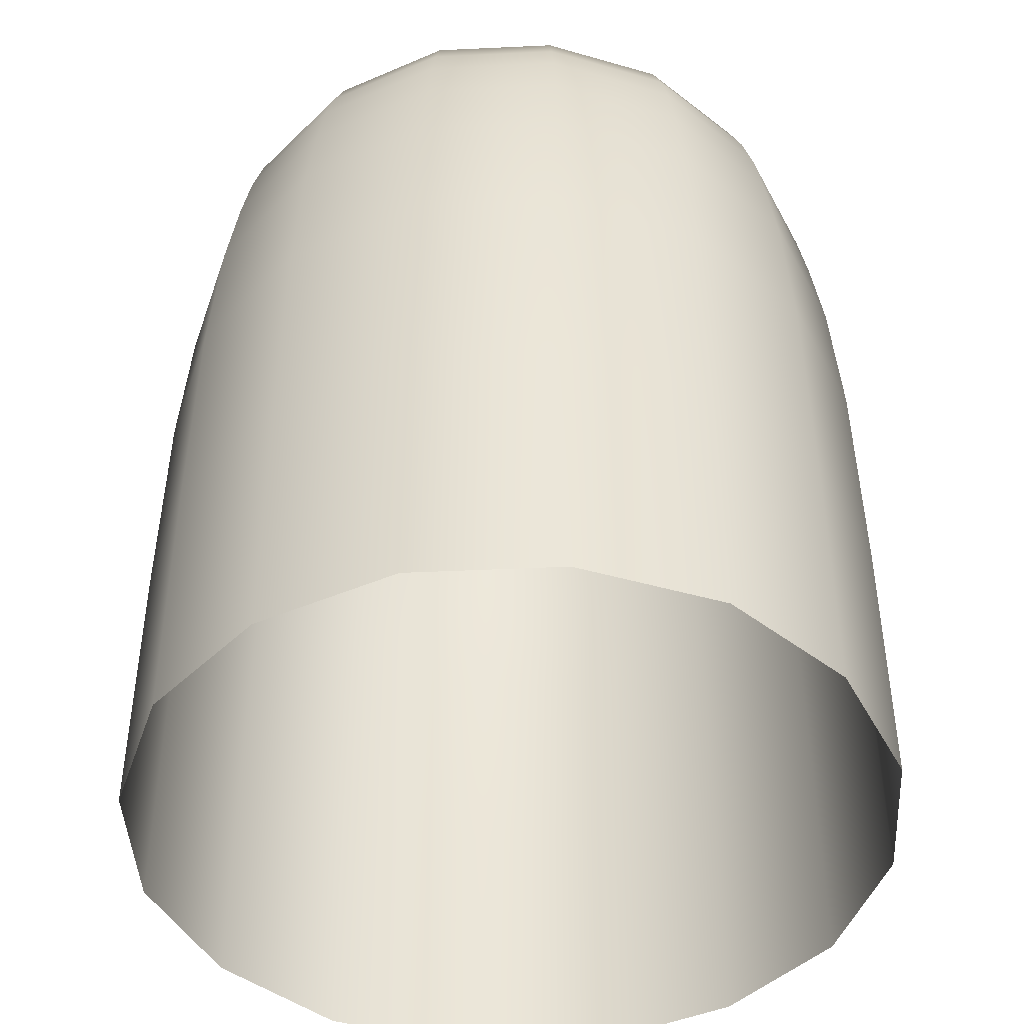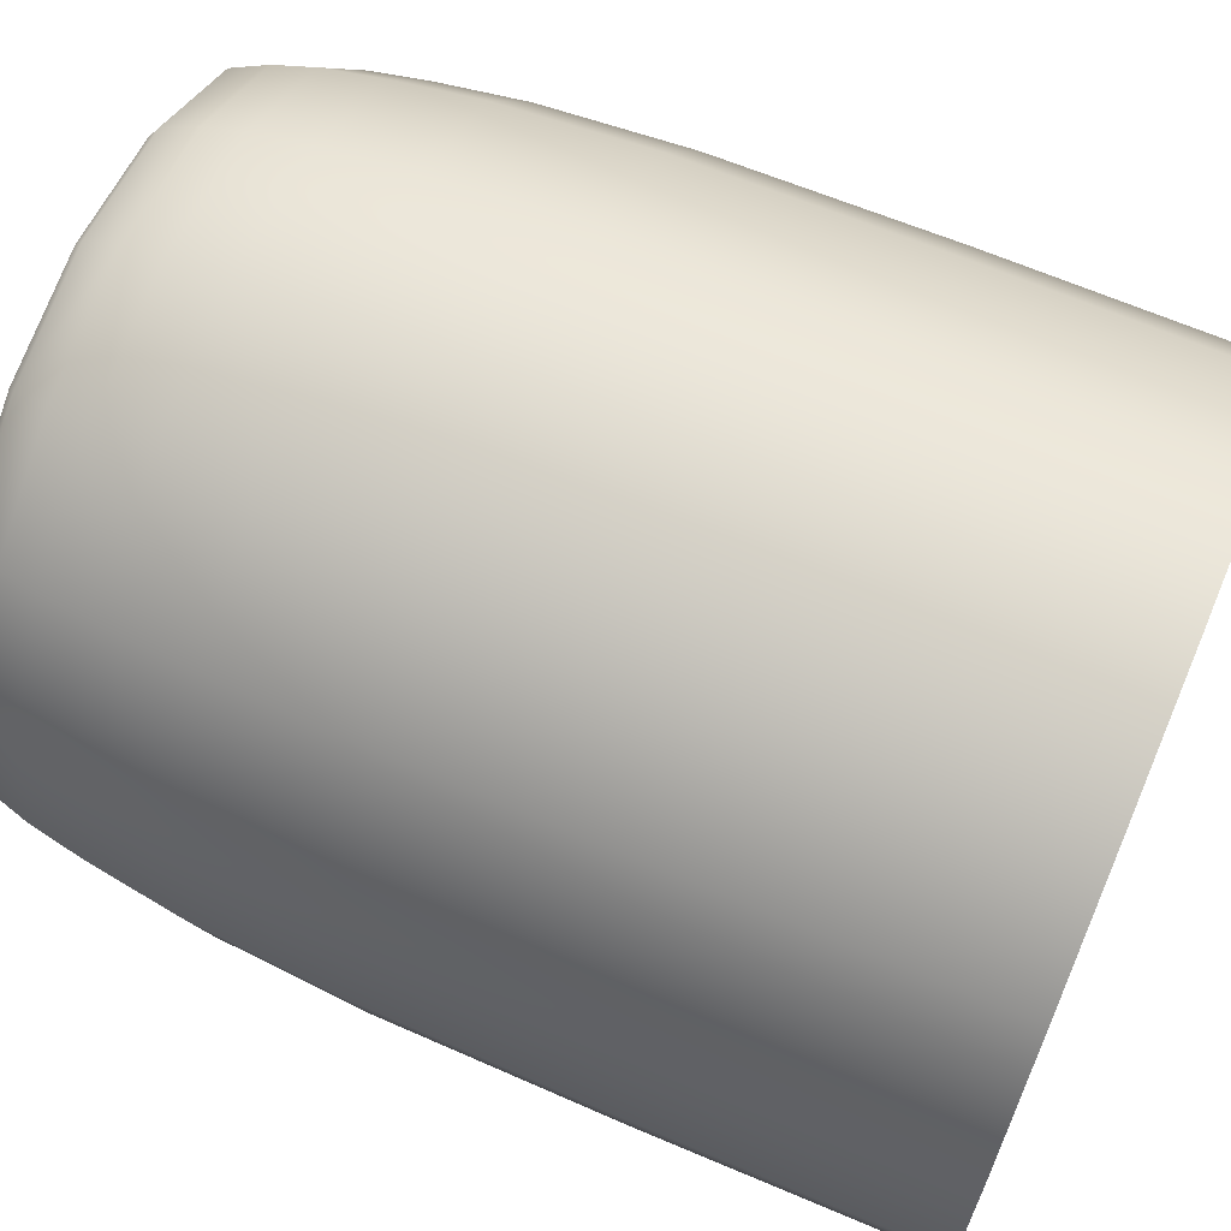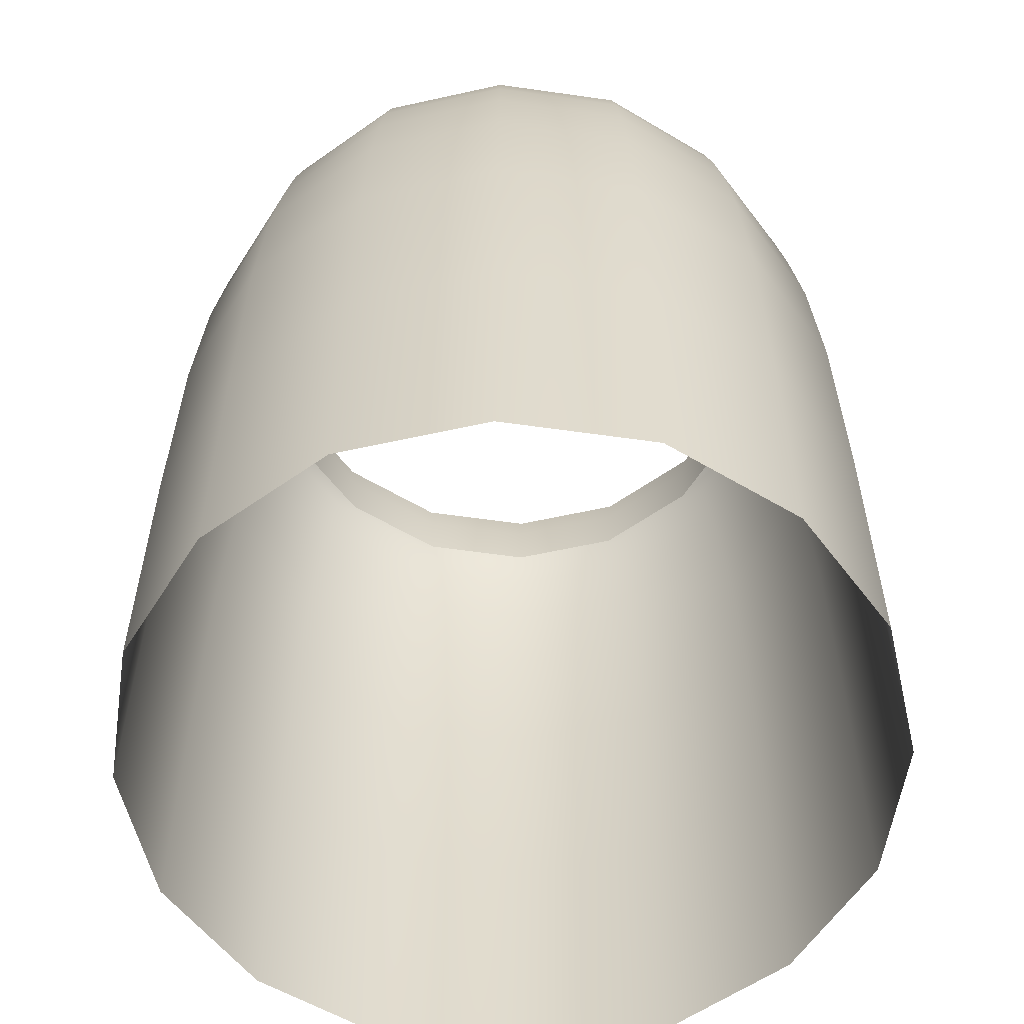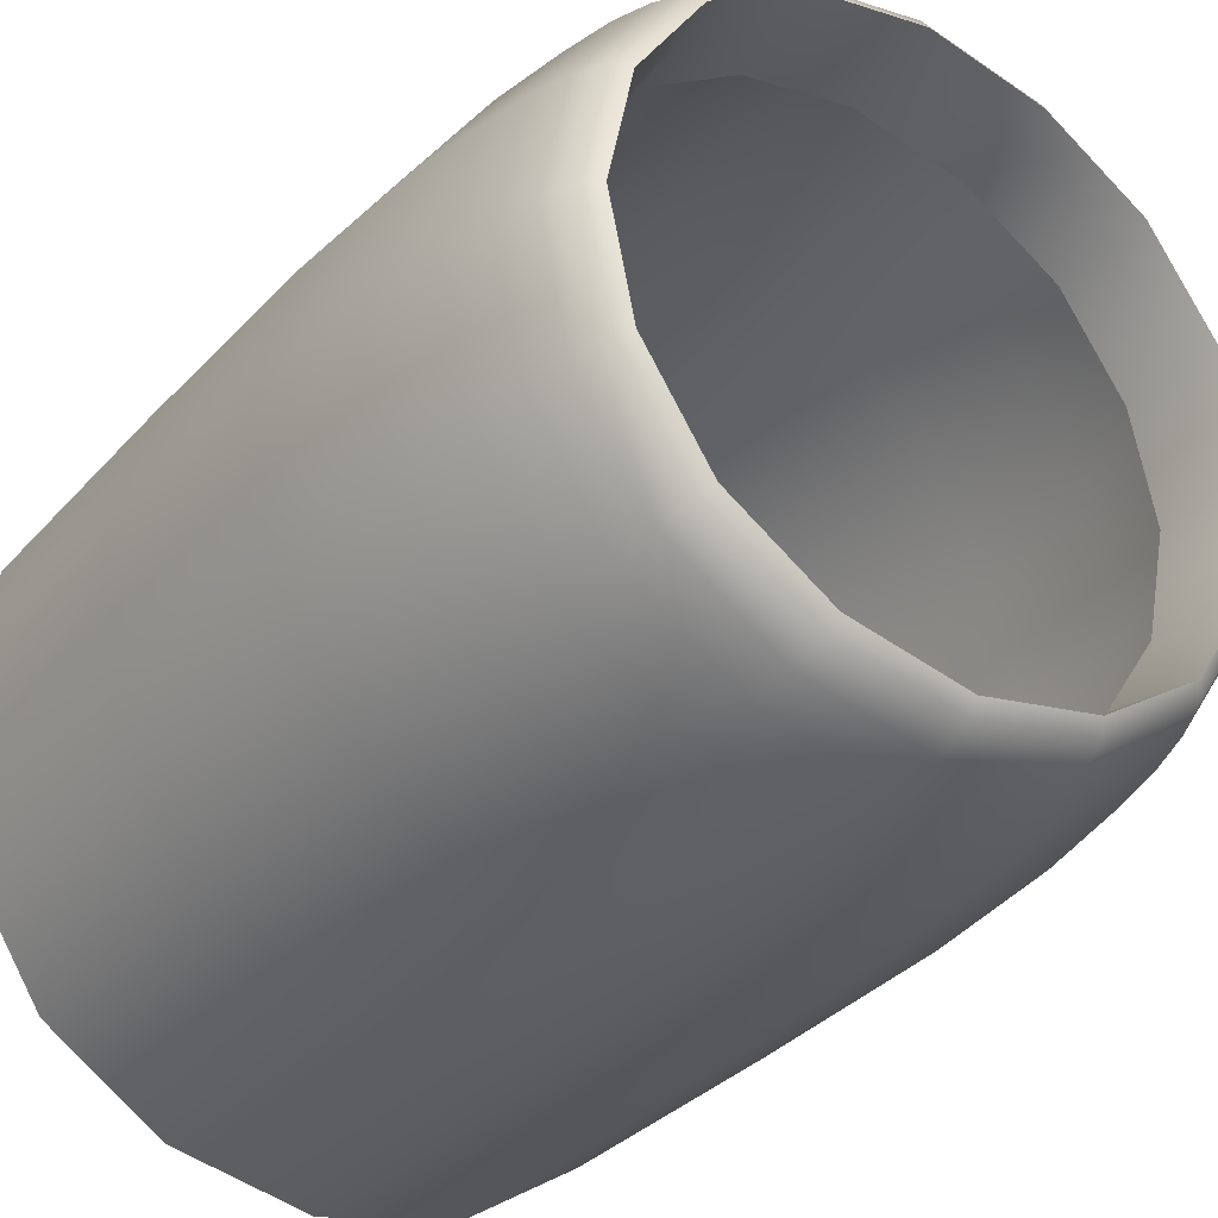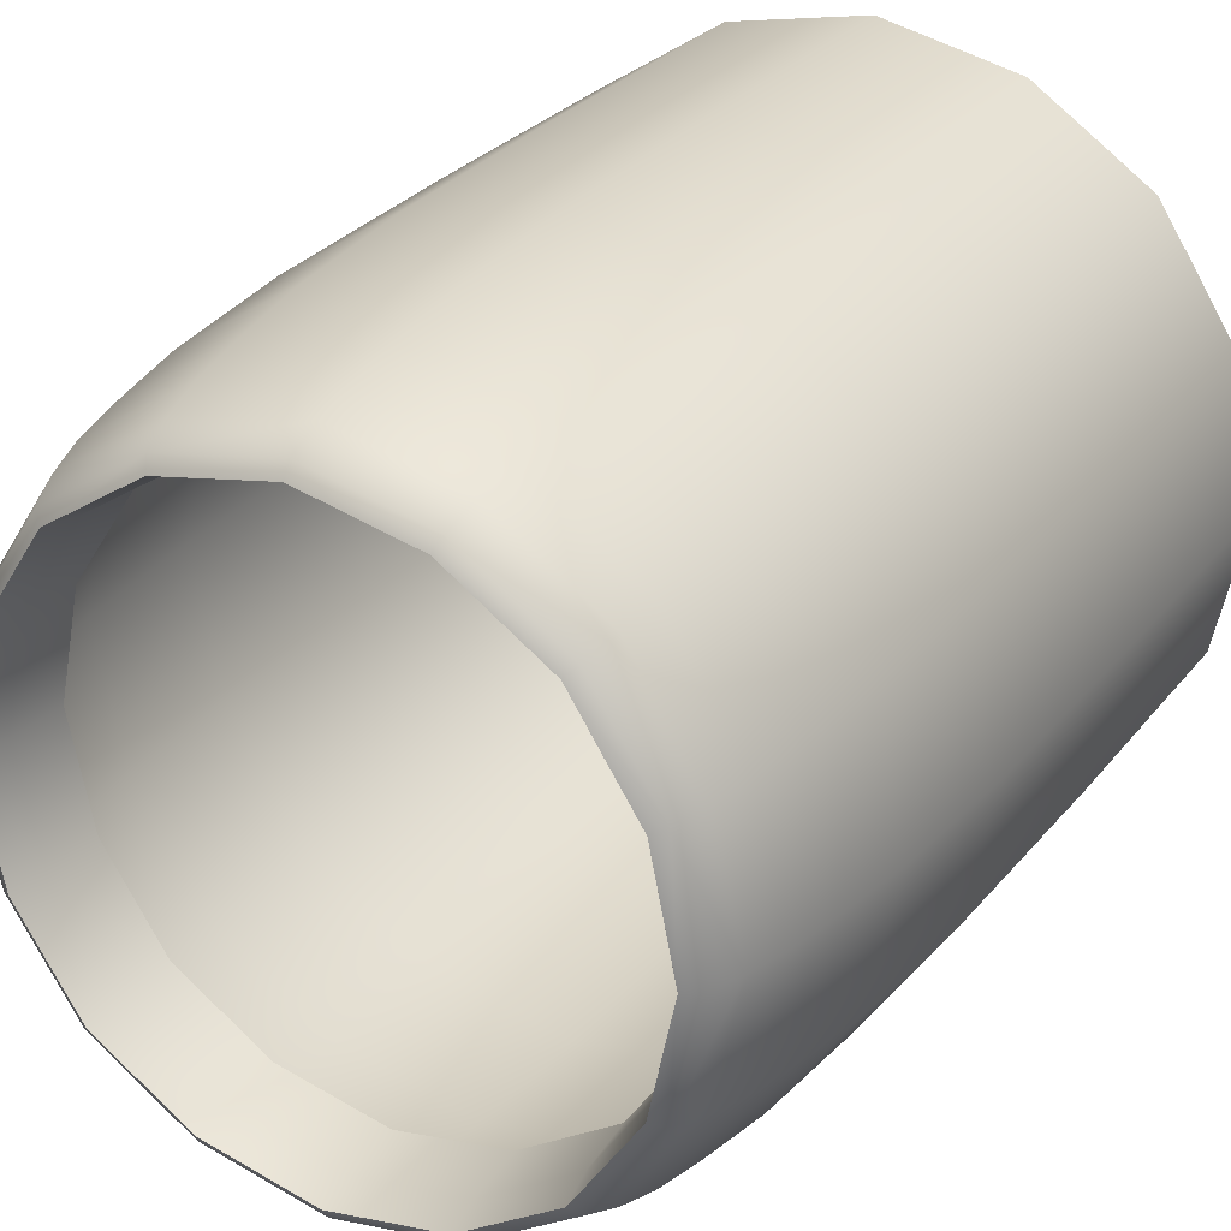
<metadata>
{"format":"obj","ext":"obj","renderer":"f3d","projection":"perspective","resolution":1024,"background":"white","views":[{"elev":-44.7,"azim":-120.2,"up":"+Z"},{"elev":67.2,"azim":113.0,"up":"+Y"},{"elev":-56.9,"azim":-155.2,"up":"+Z"},{"elev":-33.2,"azim":-34.7,"up":"+Y"},{"elev":28.4,"azim":30.4,"up":"+Y"}]}
</metadata>
<code>
o duct
g duct
v -0.5753 0.5753 3.855
v -0.5259 0.5259 3.958
v -0.6122 0.6122 3.628
v -0.9268 -0 1.824
v -0.8657 -0 3.628
v -0.8135 0 3.855
v -0.7438 0 3.958
v -0.6553 0.6553 1.824
v -0.6553 -0.6553 1.824
v -0.6122 -0.6122 3.628
v -0.5753 -0.5753 3.855
v -0.5259 -0.5259 3.958
v 0 0.7438 3.958
v -0 -0.9268 1.824
v -0 -0.8657 3.628
v -0 -0.8135 3.855
v -0 -0.7438 3.958
v 0 0.8135 3.855
v 0.6553 -0.6553 1.824
v 0.6122 -0.6122 3.628
v 0.5753 -0.5753 3.855
v 0.5259 -0.5259 3.958
v 0 0.8657 3.628
v 0.9268 -0 1.824
v 0.8657 -0 3.628
v 0.8135 -0 3.855
v 0.7438 -0 3.958
v 0 0.9268 1.824
v 0.6553 0.6553 1.824
v 0.6122 0.6122 3.628
v 0.5753 0.5753 3.855
v 0.5259 0.5259 3.958
v -0.5054 -0.5054 3.724
v -0.7148 0 3.724
v -0.5054 0.5054 3.724
v -0 -0.7148 3.724
v 0 0.7148 3.724
v 0.5054 -0.5054 3.724
v 0.5054 0.5054 3.724
v 0.7148 -0 3.724
v -0.6497 0.6497 3.07
v -0.6497 -0.6497 3.07
v -0.9189 -0 3.07
v -0 -0.9189 3.07
v 0.6497 -0.6497 3.07
v 0 0.9189 3.07
v 0.9189 -0 3.07
v 0.6497 0.6497 3.07
v -0.3303 0.7973 3.628
v -0.5945 0.5945 3.762
v -0.3104 0.7493 3.855
v 0 0.8408 3.762
v -0.3536 0.8536 1.824
v -0.6553 0.6553 2.501
v -0.3505 0.8463 3.07
v 0 0.9268 2.501
v -0.8536 -0.3536 1.824
v -0.6553 -0.6553 2.501
v -0.8463 -0.3505 3.07
v -0.9268 -0 2.501
v -0.7973 -0.3303 3.628
v -0.5945 -0.5945 3.762
v -0.7493 -0.3104 3.855
v -0.8408 0 3.762
v -0.5495 -0.5495 3.937
v -0.685 -0.2837 3.958
v -0.7772 0 3.937
v -0.7493 0.3104 3.855
v -0.685 0.2837 3.958
v -0.5495 0.5495 3.937
v -0.2837 0.685 3.958
v 0 0.7772 3.937
v 0.3104 0.7493 3.855
v 0.2837 0.685 3.958
v 0.5495 0.5495 3.937
v -0.3536 -0.8536 1.824
v -0 -0.9268 2.501
v -0.3505 -0.8463 3.07
v -0.3303 -0.7973 3.628
v -0 -0.8408 3.762
v -0.3104 -0.7493 3.855
v -0 -0.7772 3.937
v -0.2837 -0.685 3.958
v -0.7973 0.3303 3.628
v 0.3303 0.7973 3.628
v 0.5945 0.5945 3.762
v 0.3536 0.8536 1.824
v 0.3505 0.8463 3.07
v 0.6553 0.6553 2.501
v 0.3536 -0.8536 1.824
v 0.6553 -0.6553 2.501
v 0.3505 -0.8463 3.07
v 0.3303 -0.7973 3.628
v 0.5945 -0.5945 3.762
v 0.3104 -0.7493 3.855
v 0.5495 -0.5495 3.937
v 0.2837 -0.685 3.958
v -0.8536 0.3536 1.824
v -0.8463 0.3505 3.07
v 0.7493 0.3104 3.855
v 0.685 0.2837 3.958
v 0.7772 -0 3.937
v 0.7973 0.3303 3.628
v 0.8408 -0 3.762
v 0.8536 -0.3536 1.824
v 0.9268 -0 2.501
v 0.8463 -0.3505 3.07
v 0.7973 -0.3303 3.628
v 0.7493 -0.3104 3.855
v 0.685 -0.2837 3.958
v 0.8536 0.3536 1.824
v 0.8463 0.3505 3.07
v -0.513 -0.513 3.869
v -0.6583 -0.2727 3.724
v -0.7255 0 3.869
v -0.6583 0.2727 3.724
v -0.513 0.513 3.869
v -0 -0.7255 3.869
v -0.2727 -0.6583 3.724
v -0.2727 0.6583 3.724
v 0 0.7255 3.869
v 0.513 -0.513 3.869
v 0.2727 -0.6583 3.724
v 0.2727 0.6583 3.724
v 0.513 0.513 3.869
v 0.7255 -0 3.869
v 0.6583 -0.2727 3.724
v 0.6583 0.2727 3.724
v 0 0.8951 3.421
v -0.633 0.633 3.421
v -0.8951 -0 3.421
v -0.633 -0.633 3.421
v -0 -0.8951 3.421
v 0.633 0.633 3.421
v 0.633 -0.633 3.421
v 0.8951 -0 3.421
v -0.3208 0.7744 3.762
v -0.3536 0.8536 2.501
v -0.8536 -0.3536 2.501
v -0.7744 -0.3208 3.762
v -0.7158 -0.2965 3.937
v -0.7158 0.2965 3.937
v -0.2965 0.7158 3.937
v 0.2965 0.7158 3.937
v -0.3536 -0.8536 2.501
v -0.3208 -0.7744 3.762
v -0.2965 -0.7158 3.937
v -0.7744 0.3208 3.762
v 0.3208 0.7744 3.762
v 0.3536 0.8536 2.501
v 0.3536 -0.8536 2.501
v 0.3208 -0.7744 3.762
v 0.2965 -0.7158 3.937
v -0.8536 0.3536 2.501
v 0.7158 0.2965 3.937
v 0.7744 0.3208 3.762
v 0.8536 -0.3536 2.501
v 0.7744 -0.3208 3.762
v 0.7158 -0.2965 3.937
v 0.8536 0.3536 2.501
v -0.6682 -0.2768 3.869
v -0.6682 0.2768 3.869
v -0.2768 -0.6682 3.869
v -0.2768 0.6682 3.869
v 0.2768 -0.6682 3.869
v 0.2768 0.6682 3.869
v 0.6682 -0.2768 3.869
v 0.6682 0.2768 3.869
v -0.3415 0.8244 3.421
v -0.8244 -0.3415 3.421
v -0.3415 -0.8244 3.421
v 0.3415 0.8244 3.421
v 0.3415 -0.8244 3.421
v -0.8244 0.3415 3.421
v 0.8244 -0.3415 3.421
v 0.8244 0.3415 3.421
f 48 134 176 112
f 47 112 176 136
f 25 136 176 103
f 30 103 176 134
f 47 136 175 107
f 45 107 175 135
f 20 135 175 108
f 25 108 175 136
f 43 131 174 99
f 41 99 174 130
f 3 130 174 84
f 5 84 174 131
f 45 135 173 92
f 44 92 173 133
f 15 133 173 93
f 20 93 173 135
f 46 129 172 88
f 48 88 172 134
f 30 134 172 85
f 23 85 172 129
f 44 133 171 78
f 42 78 171 132
f 10 132 171 79
f 15 79 171 133
f 42 132 170 59
f 43 59 170 131
f 5 131 170 61
f 10 61 170 132
f 41 130 169 55
f 46 55 169 129
f 23 129 169 49
f 3 49 169 130
f 40 126 168 128
f 39 128 168 125
f 32 125 168 101
f 27 101 168 126
f 38 122 167 127
f 40 127 167 126
f 27 126 167 110
f 22 110 167 122
f 23 49 137 52
f 3 50 137 49
f 1 51 137 50
f 18 52 137 51
f 28 53 138 56
f 8 54 138 53
f 41 55 138 54
f 46 56 138 55
f 4 57 139 60
f 9 58 139 57
f 42 59 139 58
f 43 60 139 59
f 5 61 140 64
f 10 62 140 61
f 11 63 140 62
f 6 64 140 63
f 6 63 141 67
f 11 65 141 63
f 12 66 141 65
f 7 67 141 66
f 1 68 142 70
f 6 67 142 68
f 7 69 142 67
f 2 70 142 69
f 18 51 143 72
f 1 70 143 51
f 2 71 143 70
f 13 72 143 71
f 31 73 144 75
f 18 72 144 73
f 13 74 144 72
f 32 75 144 74
f 9 76 145 58
f 14 77 145 76
f 44 78 145 77
f 42 58 145 78
f 10 79 146 62
f 15 80 146 79
f 16 81 146 80
f 11 62 146 81
f 11 81 147 65
f 16 82 147 81
f 17 83 147 82
f 12 65 147 83
f 3 84 148 50
f 5 64 148 84
f 6 68 148 64
f 1 50 148 68
f 30 85 149 86
f 23 52 149 85
f 18 73 149 52
f 31 86 149 73
f 29 87 150 89
f 28 56 150 87
f 46 88 150 56
f 48 89 150 88
f 14 90 151 77
f 19 91 151 90
f 45 92 151 91
f 44 77 151 92
f 15 93 152 80
f 20 94 152 93
f 21 95 152 94
f 16 80 152 95
f 16 95 153 82
f 21 96 153 95
f 22 97 153 96
f 17 82 153 97
f 8 98 154 54
f 4 60 154 98
f 43 99 154 60
f 41 54 154 99
f 26 100 155 102
f 31 75 155 100
f 32 101 155 75
f 27 102 155 101
f 25 103 156 104
f 30 86 156 103
f 31 100 156 86
f 26 104 156 100
f 19 105 157 91
f 24 106 157 105
f 47 107 157 106
f 45 91 157 107
f 20 108 158 94
f 25 104 158 108
f 26 109 158 104
f 21 94 158 109
f 21 109 159 96
f 26 102 159 109
f 27 110 159 102
f 22 96 159 110
f 24 111 160 106
f 29 89 160 111
f 48 112 160 89
f 47 106 160 112
f 7 66 161 115
f 12 113 161 66
f 33 114 161 113
f 34 115 161 114
f 2 69 162 117
f 7 115 162 69
f 34 116 162 115
f 35 117 162 116
f 12 83 163 113
f 17 118 163 83
f 36 119 163 118
f 33 113 163 119
f 13 71 164 121
f 2 117 164 71
f 35 120 164 117
f 37 121 164 120
f 17 97 165 118
f 22 122 165 97
f 38 123 165 122
f 36 118 165 123
f 32 74 166 125
f 13 121 166 74
f 37 124 166 121
f 39 125 166 124

</code>
